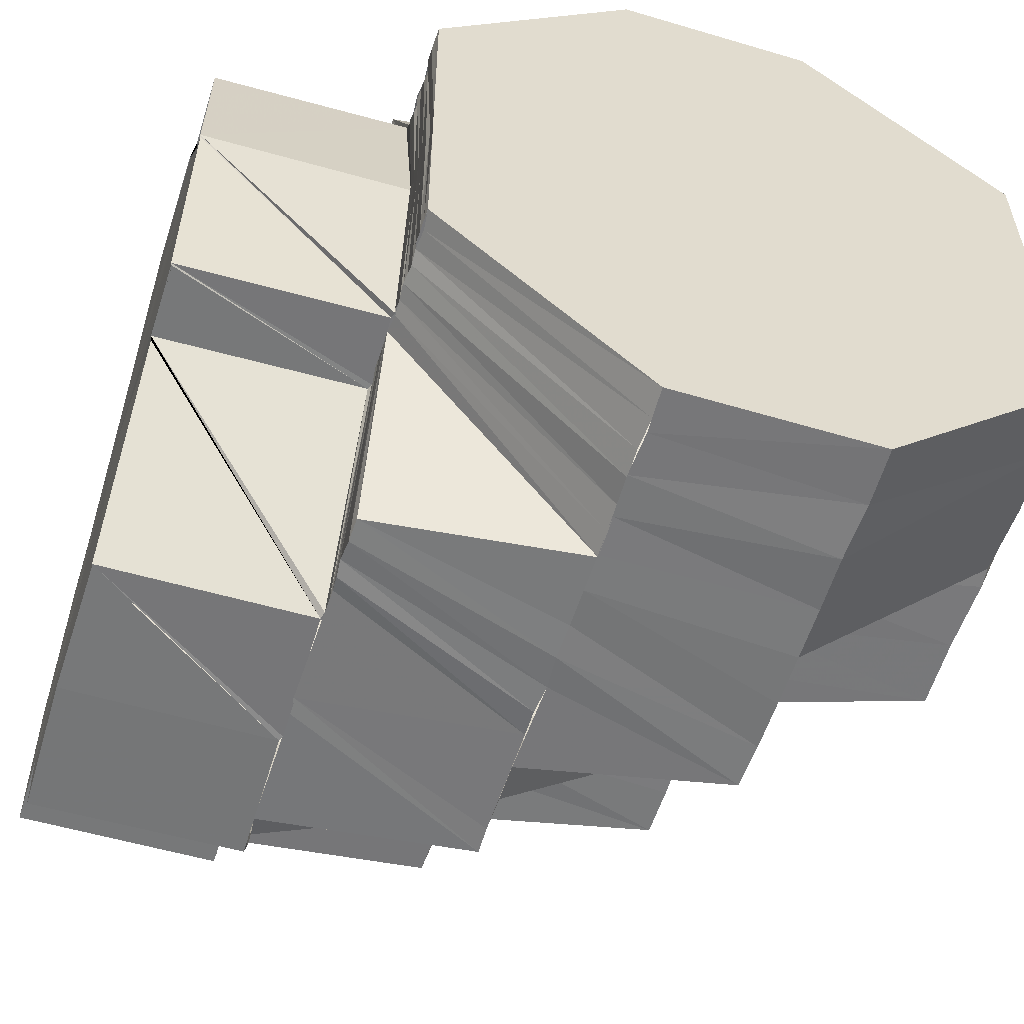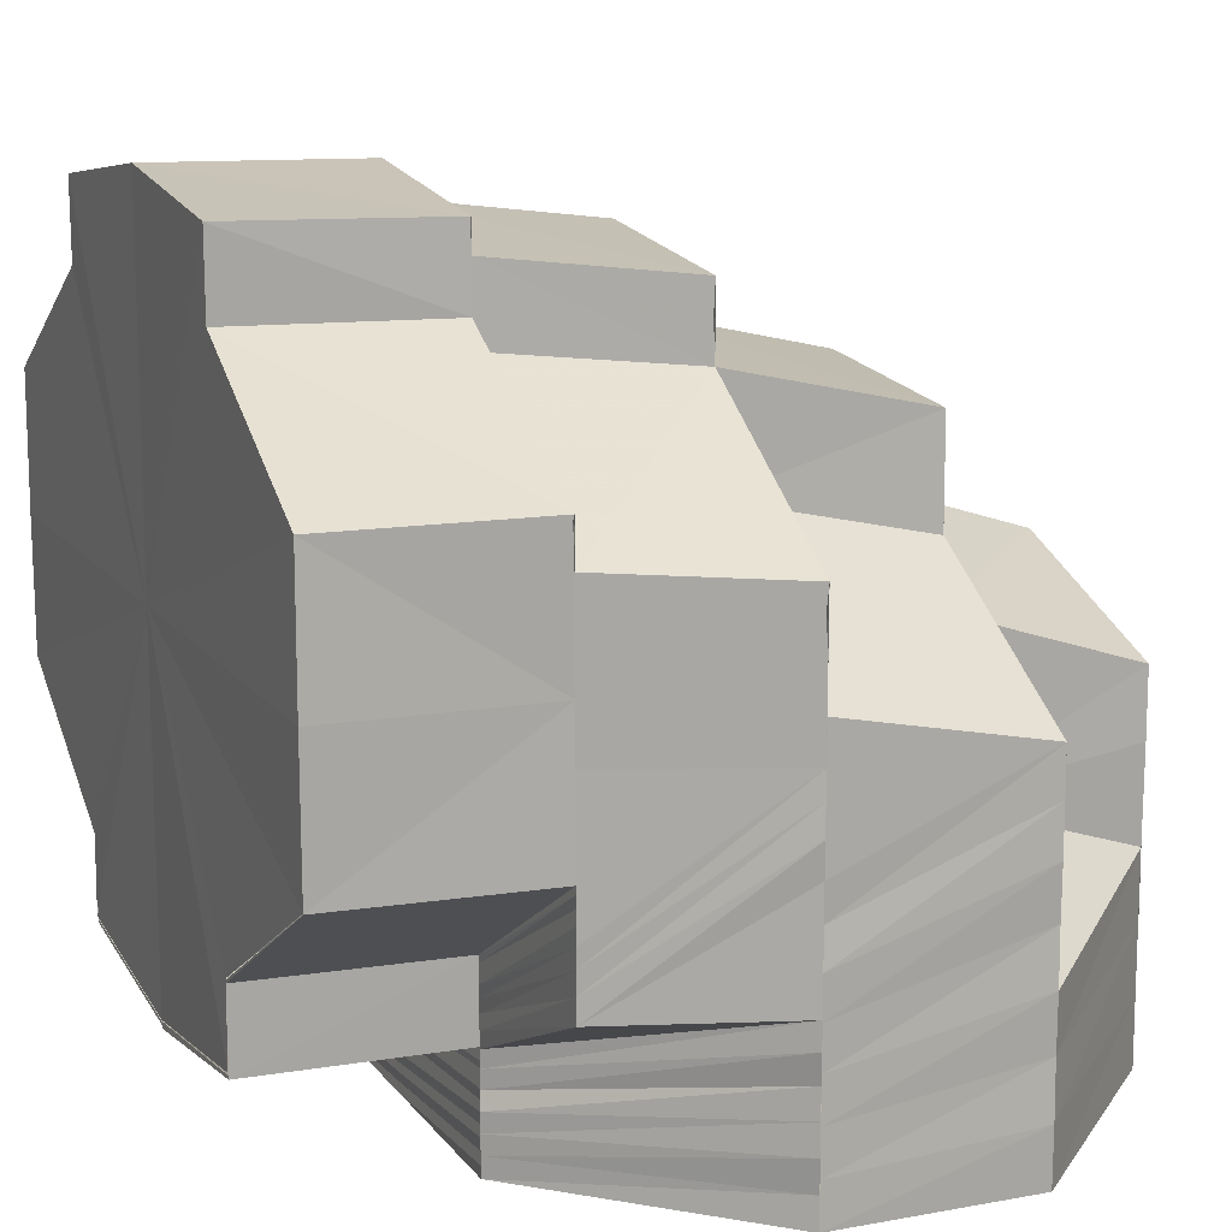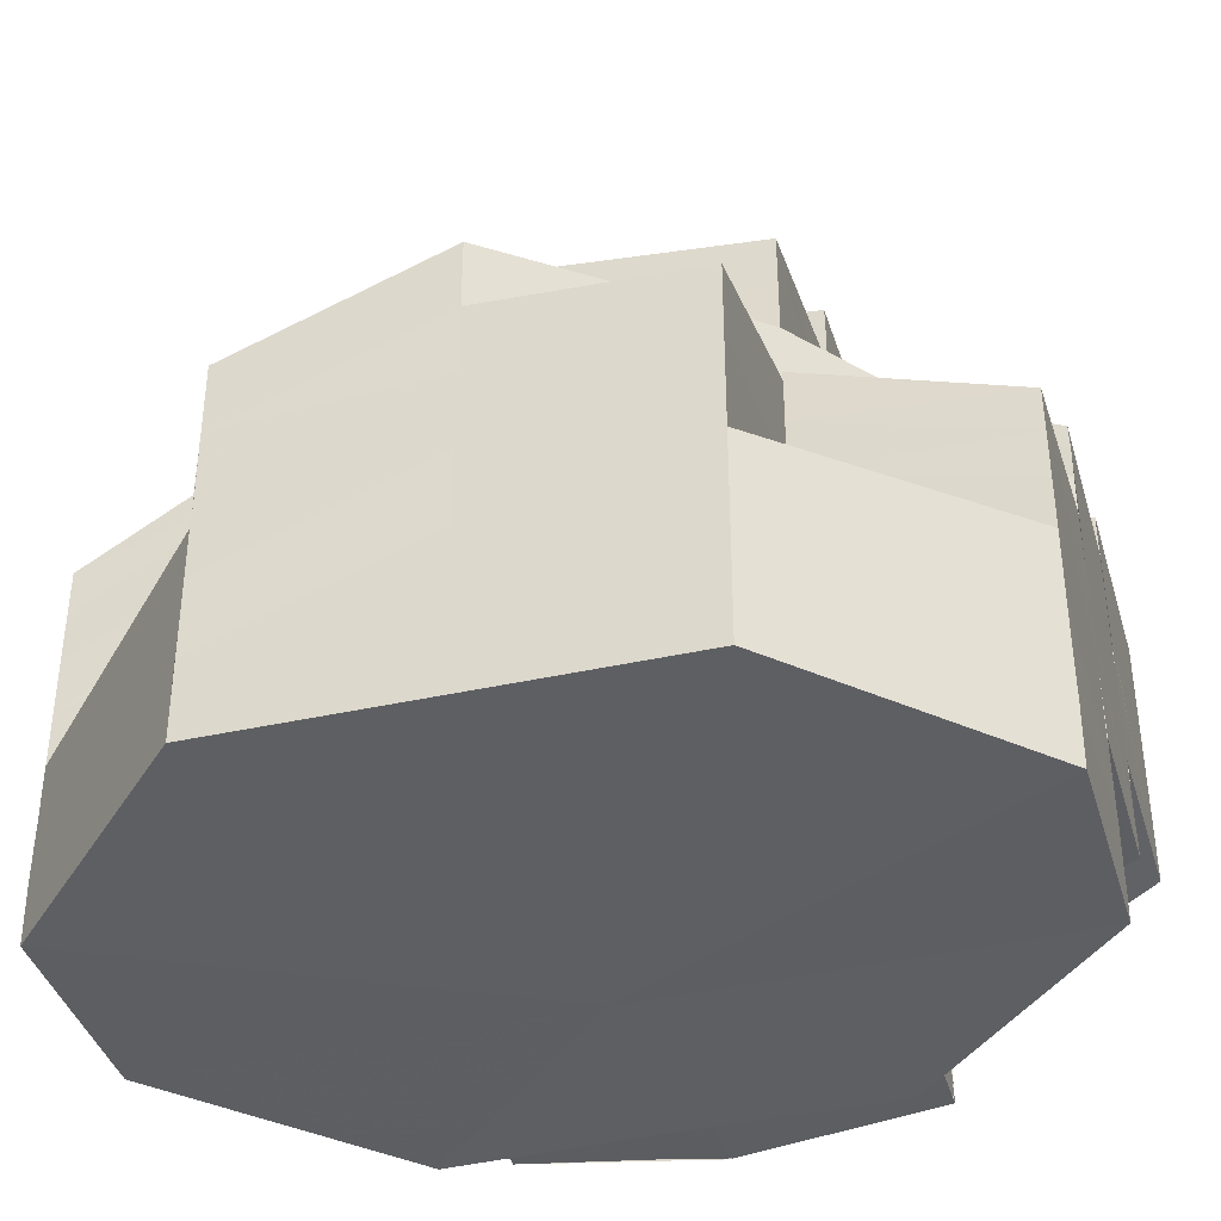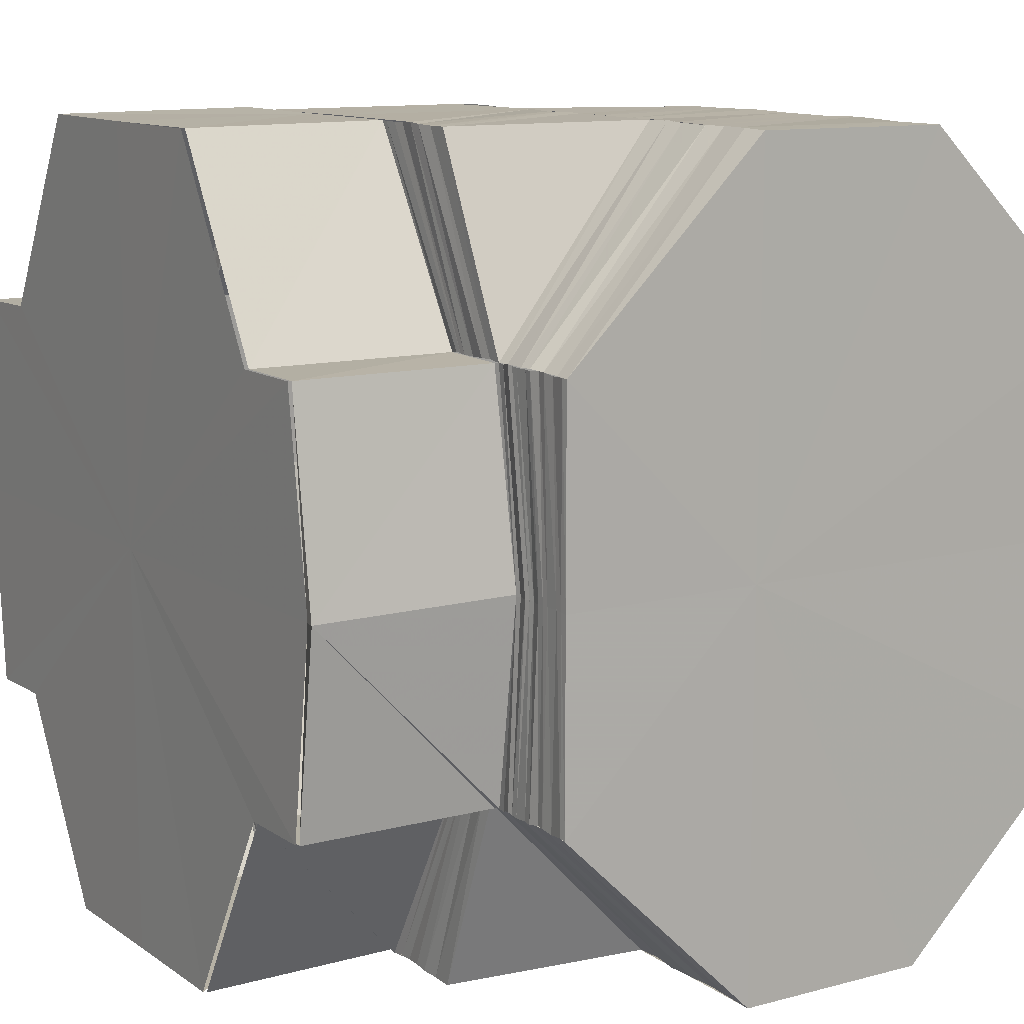
<metadata>
{"format":"obj","ext":"obj","renderer":"f3d","projection":"perspective","resolution":1024,"background":"white","views":[{"elev":-57.4,"azim":162.5,"up":"+Y"},{"elev":13.2,"azim":156.9,"up":"+Z"},{"elev":-39.8,"azim":-74.2,"up":"+Z"},{"elev":11.8,"azim":147.2,"up":"+Y"}]}
</metadata>
<code>
o 15073
v 2198 1858 7.534
v 2198 1858 7.534
v 2198 1858 7.533
v 2198 1858 7.533
v 2198 1858 7.533
v 2198 1858 7.534
v 2198 1858 7.534
v 2198 1858 7.533
v 2198 1858 7.533
v 2198 1858 7.532
v 2198 1858 7.533
v 2198 1858 7.533
v 2198 1858 7.534
v 2198 1858 7.533
v 2198 1858 7.531
v 2198 1858 7.527
v 2198 1858 7.526
v 2198 1858 7.521
v 2198 1858 7.527
v 2198 1858 7.53
v 2198 1858 7.531
v 2198 1858 7.531
v 2198 1858 7.532
v 2198 1858 7.531
v 2198 1858 7.532
v 2198 1858 7.532
v 2198 1858 7.533
v 2198 1858 7.529
v 2198 1858 7.529
v 2198 1858 7.53
v 2198 1858 7.527
v 2198 1858 7.53
v 2198 1858 7.531
v 2198 1858 7.53
v 2198 1858 7.531
v 2198 1858 7.531
v 2198 1858 7.532
v 2198 1858 7.531
v 2198 1858 7.531
v 2198 1858 7.529
v 2198 1858 7.523
v 2198 1858 7.533
v 2198 1858 7.533
v 2198 1858 7.523
v 2198 1858 7.517
v 2198 1858 7.517
v 2198 1858 7.51
v 2198 1858 7.517
v 2198 1858 7.516
v 2198 1858 7.51
v 2198 1858 7.51
v 2198 1858 7.504
v 2198 1858 7.504
v 2198 1858 7.509
v 2198 1858 7.504
v 2198 1858 7.501
v 2198 1858 7.5
v 2198 1858 7.501
v 2198 1858 7.509
v 2198 1858 7.504
v 2198 1858 7.504
v 2198 1858 7.5
v 2198 1858 7.504
v 2198 1858 7.5
v 2198 1858 7.508
v 2198 1858 7.503
v 2198 1858 7.509
v 2198 1858 7.509
v 2198 1858 7.504
v 2198 1858 7.504
v 2198 1858 7.504
v 2198 1858 7.508
v 2198 1858 7.507
v 2198 1858 7.507
v 2198 1858 7.503
v 2198 1858 7.507
v 2198 1858 7.506
v 2198 1858 7.502
v 2198 1858 7.507
v 2198 1858 7.504
v 2198 1858 7.502
v 2198 1858 7.501
v 2198 1858 7.506
v 2198 1858 7.513
v 2198 1858 7.512
v 2198 1858 7.51
v 2198 1858 7.507
v 2198 1858 7.507
v 2198 1858 7.508
v 2198 1858 7.506
v 2198 1858 7.509
v 2198 1858 7.504
v 2198 1858 7.513
v 2198 1858 7.515
v 2198 1858 7.516
v 2198 1858 7.514
v 2198 1858 7.519
v 2198 1858 7.517
v 2198 1858 7.521
v 2198 1858 7.522
v 2198 1858 7.519
v 2198 1858 7.523
v 2198 1858 7.521
v 2198 1858 7.524
v 2198 1858 7.522
v 2198 1858 7.526
v 2198 1858 7.523
v 2198 1858 7.525
v 2198 1858 7.52
v 2198 1858 7.519
v 2198 1858 7.52
v 2198 1858 7.514
v 2198 1858 7.52
v 2198 1858 7.519
v 2198 1858 7.52
v 2198 1858 7.515
v 2198 1858 7.521
v 2198 1858 7.525
v 2198 1858 7.526
v 2198 1858 7.525
v 2198 1858 7.522
v 2198 1858 7.527
v 2198 1858 7.522
v 2198 1858 7.53
v 2198 1858 7.528
v 2198 1858 7.523
v 2198 1858 7.527
v 2198 1858 7.522
v 2198 1858 7.529
v 2198 1858 7.523
v 2198 1858 7.529
v 2198 1858 7.528
v 2198 1858 7.531
v 2198 1858 7.53
v 2198 1858 7.53
v 2198 1858 7.528
v 2198 1858 7.526
v 2198 1858 7.527
v 2198 1858 7.526
v 2198 1858 7.526
v 2198 1858 7.524
v 2198 1858 7.525
v 2198 1858 7.524
v 2198 1858 7.522
v 2198 1858 7.524
v 2198 1858 7.526
v 2198 1858 7.523
v 2198 1858 7.522
v 2198 1858 7.524
v 2198 1858 7.521
v 2198 1858 7.523
v 2198 1858 7.519
v 2198 1858 7.52
v 2198 1858 7.516
v 2198 1858 7.519
v 2198 1858 7.517
v 2198 1858 7.516
v 2198 1858 7.513
v 2198 1858 7.513
v 2198 1858 7.511
v 2198 1858 7.511
v 2198 1858 7.508
v 2198 1858 7.508
v 2198 1858 7.506
v 2198 1858 7.513
v 2198 1858 7.509
v 2198 1858 7.503
v 2198 1858 7.508
v 2198 1858 7.509
v 2198 1858 7.513
v 2198 1858 7.513
v 2198 1858 7.516
v 2198 1858 7.511
v 2198 1858 7.514
v 2198 1858 7.508
v 2198 1858 7.513
v 2198 1858 7.516
v 2198 1858 7.511
v 2198 1858 7.507
v 2198 1858 7.505
v 2198 1858 7.503
v 2198 1858 7.511
v 2198 1858 7.513
v 2198 1858 7.508
v 2198 1858 7.506
v 2198 1858 7.501
v 2198 1858 7.503
v 2198 1858 7.506
v 2198 1858 7.508
v 2198 1858 7.511
v 2198 1858 7.499
v 2198 1858 7.503
v 2198 1858 7.5
v 2198 1858 7.497
v 2198 1858 7.505
v 2198 1858 7.509
v 2198 1858 7.501
v 2198 1858 7.498
v 2198 1858 7.495
v 2198 1858 7.498
v 2198 1858 7.495
v 2198 1858 7.495
v 2198 1858 7.495
v 2198 1858 7.495
v 2198 1858 7.495
v 2198 1858 7.495
v 2198 1858 7.495
v 2198 1858 7.496
v 2198 1858 7.499
v 2198 1858 7.495
v 2198 1858 7.495
v 2198 1858 7.496
v 2198 1858 7.495
v 2198 1858 7.498
v 2198 1858 7.497
v 2198 1858 7.499
v 2198 1858 7.498
v 2198 1858 7.501
v 2198 1858 7.498
v 2198 1858 7.502
v 2198 1858 7.499
v 2198 1858 7.503
v 2198 1858 7.5
v 2198 1858 7.5
v 2198 1858 7.504
v 2198 1858 7.504
v 2198 1858 7.509
v 2198 1858 7.51
v 2198 1858 7.506
v 2198 1858 7.504
v 2198 1858 7.513
v 2198 1858 7.515
v 2198 1858 7.519
v 2198 1858 7.521
v 2198 1858 7.517
v 2198 1858 7.524
v 2198 1858 7.526
v 2198 1858 7.523
v 2198 1858 7.519
v 2198 1858 7.525
v 2198 1858 7.52
v 2198 1858 7.52
v 2198 1858 7.526
v 2198 1858 7.514
v 2198 1858 7.521
v 2198 1858 7.52
v 2198 1858 7.526
v 2198 1858 7.513
v 2198 1858 7.507
v 2198 1858 7.507
v 2198 1858 7.507
v 2198 1858 7.512
v 2198 1858 7.507
v 2198 1858 7.506
v 2198 1858 7.502
v 2198 1858 7.502
v 2198 1858 7.501
v 2198 1858 7.503
v 2198 1858 7.508
v 2198 1858 7.503
v 2198 1858 7.509
v 2198 1858 7.504
v 2198 1858 7.509
v 2198 1858 7.504
v 2198 1858 7.504
v 2198 1858 7.51
v 2198 1858 7.5
v 2198 1858 7.5
v 2198 1858 7.507
v 2198 1858 7.507
v 2198 1858 7.506
v 2198 1858 7.5
v 2198 1858 7.504
v 2198 1858 7.504
v 2198 1858 7.51
v 2198 1858 7.504
v 2198 1858 7.5
v 2198 1858 7.499
v 2198 1858 7.501
v 2198 1858 7.499
v 2198 1858 7.499
v 2198 1858 7.5
v 2198 1858 7.5
v 2198 1858 7.5
v 2198 1858 7.501
v 2198 1858 7.5
v 2198 1858 7.499
v 2198 1858 7.529
v 2198 1858 7.523
v 2198 1858 7.523
v 2198 1858 7.51
v 2198 1858 7.517
v 2198 1858 7.517
v 2198 1858 7.51
v 2198 1858 7.504
v 2198 1858 7.51
v 2198 1858 7.523
v 2198 1858 7.523
v 2198 1858 7.517
v 2198 1858 7.523
v 2198 1858 7.529
v 2198 1858 7.529
v 2198 1858 7.533
v 2198 1858 7.533
v 2198 1858 7.533
v 2198 1858 7.523
v 2198 1858 7.528
v 2198 1858 7.523
v 2198 1858 7.529
v 2198 1858 7.522
v 2198 1858 7.521
v 2198 1858 7.527
v 2198 1858 7.523
v 2198 1858 7.529
v 2198 1858 7.529
v 2198 1858 7.504
v 2198 1858 7.504
v 2198 1858 7.51
v 2198 1858 7.5
v 2198 1858 7.5
v 2198 1858 7.499
v 2198 1858 7.5
v 2198 1858 7.499
v 2198 1858 7.499
v 2198 1858 7.499
v 2198 1858 7.5
v 2198 1858 7.499
v 2198 1858 7.5
v 2198 1858 7.5
v 2198 1858 7.499
v 2198 1858 7.499
v 2198 1858 7.5
v 2198 1858 7.5
v 2198 1858 7.5
v 2198 1858 7.5
v 2198 1858 7.499
v 2198 1858 7.499
v 2198 1858 7.5
v 2198 1858 7.499
v 2198 1858 7.498
v 2198 1858 7.499
v 2198 1858 7.499
v 2198 1858 7.498
v 2198 1858 7.499
v 2198 1858 7.498
v 2198 1858 7.498
v 2198 1858 7.498
v 2198 1858 7.498
v 2198 1858 7.497
v 2198 1858 7.498
v 2198 1858 7.498
v 2198 1858 7.497
v 2198 1858 7.498
v 2198 1858 7.497
v 2198 1858 7.496
v 2198 1858 7.497
v 2198 1858 7.496
v 2198 1858 7.496
v 2198 1858 7.496
v 2198 1858 7.496
v 2198 1858 7.496
v 2198 1858 7.496
v 2198 1858 7.495
v 2198 1858 7.495
v 2198 1858 7.495
v 2198 1858 7.495
v 2198 1858 7.495
v 2198 1858 7.495
v 2198 1858 7.496
v 2198 1858 7.495
v 2198 1858 7.497
v 2198 1858 7.495
v 2198 1858 7.498
v 2198 1858 7.498
v 2198 1858 7.495
v 2198 1858 7.499
v 2198 1858 7.496
v 2198 1858 7.495
v 2198 1858 7.497
v 2198 1858 7.498
v 2198 1858 7.498
v 2198 1858 7.499
v 2198 1858 7.498
v 2198 1858 7.501
v 2198 1858 7.499
v 2198 1858 7.502
v 2198 1858 7.5
v 2198 1858 7.503
v 2198 1858 7.501
v 2198 1858 7.504
v 2198 1858 7.501
v 2198 1858 7.507
v 2198 1858 7.504
v 2198 1858 7.511
v 2198 1858 7.513
v 2198 1858 7.511
v 2198 1858 7.508
v 2198 1858 7.514
v 2198 1858 7.511
v 2198 1858 7.508
v 2198 1858 7.508
v 2198 1858 7.505
v 2198 1858 7.506
v 2198 1858 7.506
v 2198 1858 7.503
v 2198 1858 7.503
v 2198 1858 7.501
v 2198 1858 7.505
v 2198 1858 7.508
v 2198 1858 7.501
v 2198 1858 7.506
v 2198 1858 7.5
v 2198 1858 7.498
v 2198 1858 7.495
v 2198 1858 7.506
v 2198 1858 7.508
v 2198 1858 7.509
v 2198 1858 7.506
v 2198 1858 7.511
v 2198 1858 7.511
v 2198 1858 7.513
v 2198 1858 7.513
v 2198 1858 7.516
v 2198 1858 7.513
v 2198 1858 7.511
v 2198 1858 7.514
v 2198 1858 7.509
v 2198 1858 7.508
v 2198 1858 7.51
v 2198 1858 7.506
v 2198 1858 7.506
v 2198 1858 7.509
v 2198 1858 7.506
v 2198 1858 7.502
v 2198 1858 7.502
v 2198 1858 7.498
v 2198 1858 7.502
v 2198 1858 7.495
v 2198 1858 7.495
v 2198 1858 7.534
v 2198 1858 7.533
v 2198 1858 7.517
v 2198 1858 7.529
v 2198 1858 7.533
v 2198 1858 7.523
v 2198 1858 7.529
v 2198 1858 7.517
v 2198 1858 7.51
v 2198 1858 7.523
v 2198 1858 7.517
v 2198 1858 7.51
v 2198 1858 7.504
v 2198 1858 7.501
v 2198 1858 7.499
v 2198 1858 7.501
v 2198 1858 7.504
v 2198 1858 7.51
f 1 2 3
f 4 5 1
f 5 6 7
f 6 8 9
f 10 11 2
f 12 10 13
f 13 11 14
f 10 15 11
f 16 17 15
f 18 17 19
f 17 20 21
f 22 23 11
f 23 24 25
f 11 26 25
f 11 25 27
f 27 28 29
f 24 30 31
f 32 33 26
f 33 34 35
f 36 32 37
f 37 38 39
f 40 28 41
f 42 43 40
f 41 44 45
f 45 46 47
f 44 46 48
f 46 49 50
f 49 51 50
f 50 51 52
f 51 53 52
f 51 54 53
f 53 55 56
f 55 57 58
f 59 60 53
f 60 61 62
f 63 64 57
f 65 66 63
f 67 65 63
f 68 67 69
f 67 70 71
f 72 73 66
f 73 74 75
f 76 75 66
f 74 77 78
f 79 78 75
f 77 80 81
f 80 82 81
f 83 81 78
f 84 85 76
f 85 86 79
f 85 87 88
f 84 88 89
f 86 90 87
f 86 91 83
f 91 92 90
f 93 91 86
f 94 93 86
f 95 93 94
f 95 96 93
f 97 95 94
f 97 94 98
f 99 97 98
f 100 97 99
f 99 98 101
f 102 103 101
f 104 105 99
f 106 104 107
f 108 107 109
f 107 110 111
f 101 84 112
f 112 84 65
f 113 114 112
f 115 112 116
f 117 115 116
f 118 113 117
f 119 120 117
f 119 117 121
f 122 119 123
f 124 119 31
f 125 31 126
f 125 126 44
f 127 128 126
f 129 125 130
f 131 132 124
f 133 131 134
f 135 136 133
f 136 131 38
f 136 137 131
f 137 138 131
f 131 138 132
f 138 139 132
f 140 141 138
f 138 142 139
f 143 142 138
f 143 144 142
f 142 145 146
f 144 147 142
f 147 148 145
f 142 147 149
f 149 150 151
f 144 152 147
f 152 153 147
f 147 153 100
f 152 154 153
f 153 155 100
f 153 156 155
f 154 156 153
f 156 157 155
f 154 158 156
f 156 159 157
f 158 159 156
f 160 158 154
f 161 162 158
f 163 164 160
f 165 166 159
f 164 167 168
f 168 169 170
f 159 171 172
f 173 163 174
f 175 160 174
f 176 173 177
f 178 174 177
f 179 180 178
f 180 181 175
f 179 182 183
f 180 184 182
f 181 185 184
f 186 187 185
f 181 186 188
f 188 189 190
f 186 191 192
f 191 193 192
f 191 194 193
f 192 193 195
f 192 195 168
f 168 195 196
f 193 197 195
f 194 198 193
f 193 198 197
f 194 199 198
f 198 200 197
f 198 201 200
f 202 203 200
f 204 202 198
f 202 203 205
f 204 202 205
f 203 206 205
f 207 204 205
f 207 204 208
f 203 206 209
f 210 207 205
f 210 207 211
f 212 213 208
f 212 208 214
f 215 212 214
f 215 214 216
f 217 215 216
f 217 216 218
f 219 217 218
f 219 218 220
f 221 219 220
f 221 220 222
f 223 221 222
f 224 222 225
f 226 222 227
f 226 227 228
f 229 230 228
f 227 179 231
f 227 231 232
f 232 231 233
f 231 177 233
f 232 233 234
f 234 233 143
f 235 232 234
f 234 236 237
f 235 234 238
f 239 235 238
f 239 238 240
f 241 239 240
f 242 240 243
f 244 241 245
f 245 246 247
f 244 248 241
f 249 248 244
f 250 251 248
f 251 229 252
f 253 252 248
f 254 228 252
f 255 256 253
f 256 257 254
f 258 255 249
f 258 249 259
f 260 258 259
f 260 259 261
f 262 260 261
f 262 261 263
f 264 262 263
f 265 263 266
f 267 268 264
f 255 269 270
f 256 271 269
f 272 264 273
f 273 274 275
f 257 276 271
f 257 277 276
f 278 272 279
f 280 278 279
f 278 281 282
f 283 284 281
f 285 286 280
f 286 287 280
f 288 289 290
f 291 292 293
f 291 294 292
f 295 294 296
f 292 297 298
f 299 292 300
f 300 297 301
f 301 302 303
f 302 304 305
f 306 307 302
f 308 306 309
f 306 310 307
f 310 16 307
f 310 311 312
f 313 314 315
f 316 317 318
f 319 320 321
f 322 323 324
f 323 325 326
f 327 326 328
f 329 330 327
f 331 332 333
f 334 335 331
f 336 337 332
f 335 337 336
f 337 338 332
f 335 339 337
f 337 340 338
f 339 340 337
f 340 341 338
f 339 342 340
f 340 343 341
f 342 343 340
f 343 344 341
f 342 345 343
f 343 346 344
f 345 346 343
f 346 347 344
f 345 348 346
f 346 349 347
f 348 349 346
f 349 350 347
f 348 351 349
f 349 352 350
f 351 352 349
f 352 353 350
f 351 354 352
f 352 355 353
f 354 355 352
f 355 356 353
f 354 357 355
f 355 358 356
f 357 358 355
f 358 359 356
f 357 360 358
f 358 361 359
f 360 361 358
f 361 362 359
f 360 363 361
f 361 364 362
f 363 364 361
f 363 365 364
f 364 211 362
f 364 366 211
f 367 210 364
f 367 210 205
f 368 367 205
f 368 367 369
f 370 368 205
f 370 368 371
f 372 370 205
f 206 372 205
f 206 372 373
f 372 370 374
f 374 375 371
f 374 371 376
f 377 378 369
f 377 369 379
f 380 377 379
f 380 379 381
f 382 380 381
f 382 381 383
f 384 382 383
f 384 383 385
f 386 384 385
f 386 385 387
f 388 386 387
f 388 387 389
f 390 388 391
f 392 388 393
f 91 392 393
f 394 392 91
f 395 396 91
f 396 397 392
f 398 399 394
f 399 400 401
f 401 402 392
f 397 403 402
f 404 405 402
f 404 406 405
f 406 407 405
f 408 406 404
f 409 408 404
f 408 410 406
f 411 408 409
f 410 412 406
f 406 412 407
f 412 376 407
f 410 413 412
f 412 374 376
f 413 374 412
f 413 414 374
f 409 415 416
f 417 418 409
f 419 416 420
f 421 417 419
f 96 420 422
f 423 421 96
f 424 425 426
f 427 428 425
f 159 429 424
f 196 429 159
f 196 430 429
f 429 431 427
f 430 431 429
f 429 432 171
f 431 433 432
f 430 434 431
f 434 435 431
f 431 435 411
f 434 436 435
f 435 437 411
f 436 209 435
f 435 209 437
f 436 438 209
f 209 373 437
f 209 439 373
f 440 441 442
f 441 443 442
f 444 440 442
f 443 445 442
f 446 444 442
f 445 447 442
f 447 448 442
f 449 446 442
f 450 449 442
f 451 293 442
f 452 451 442
f 453 452 442
f 454 453 442
f 455 454 442
f 456 455 442
f 457 456 442

</code>
